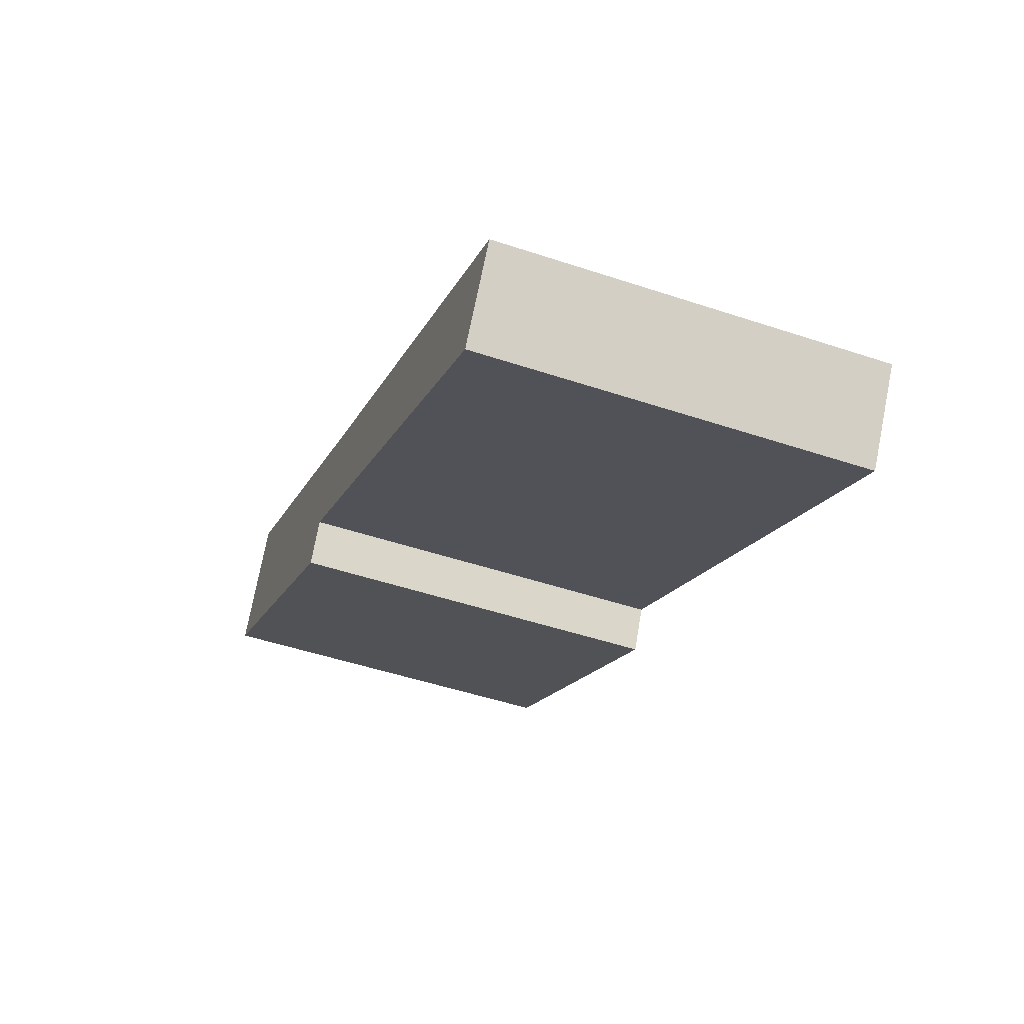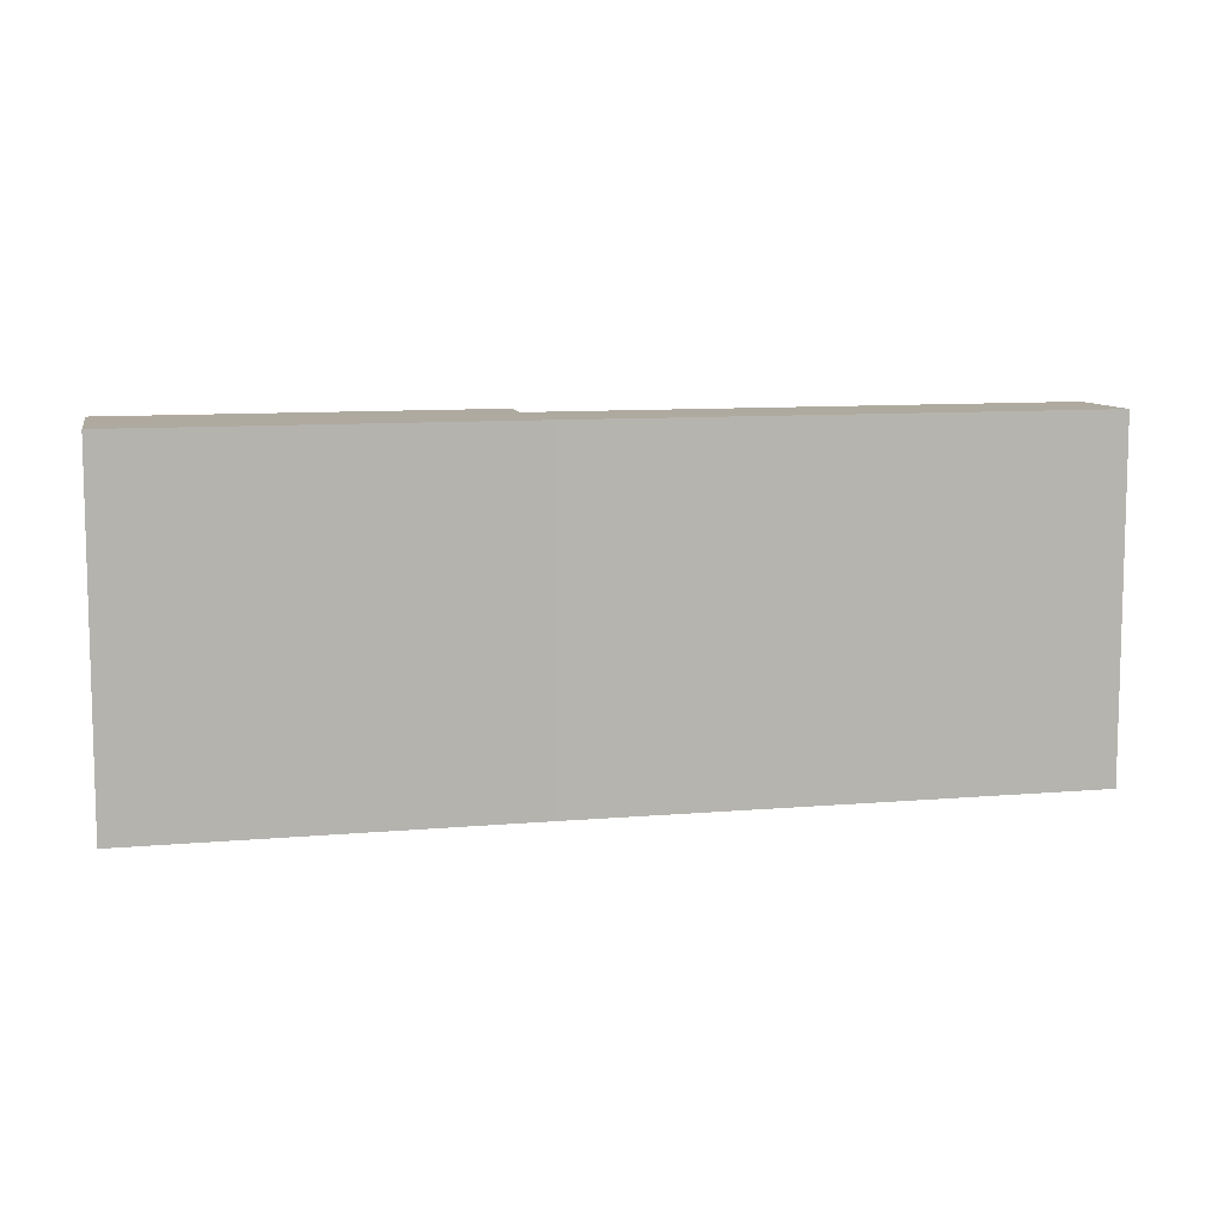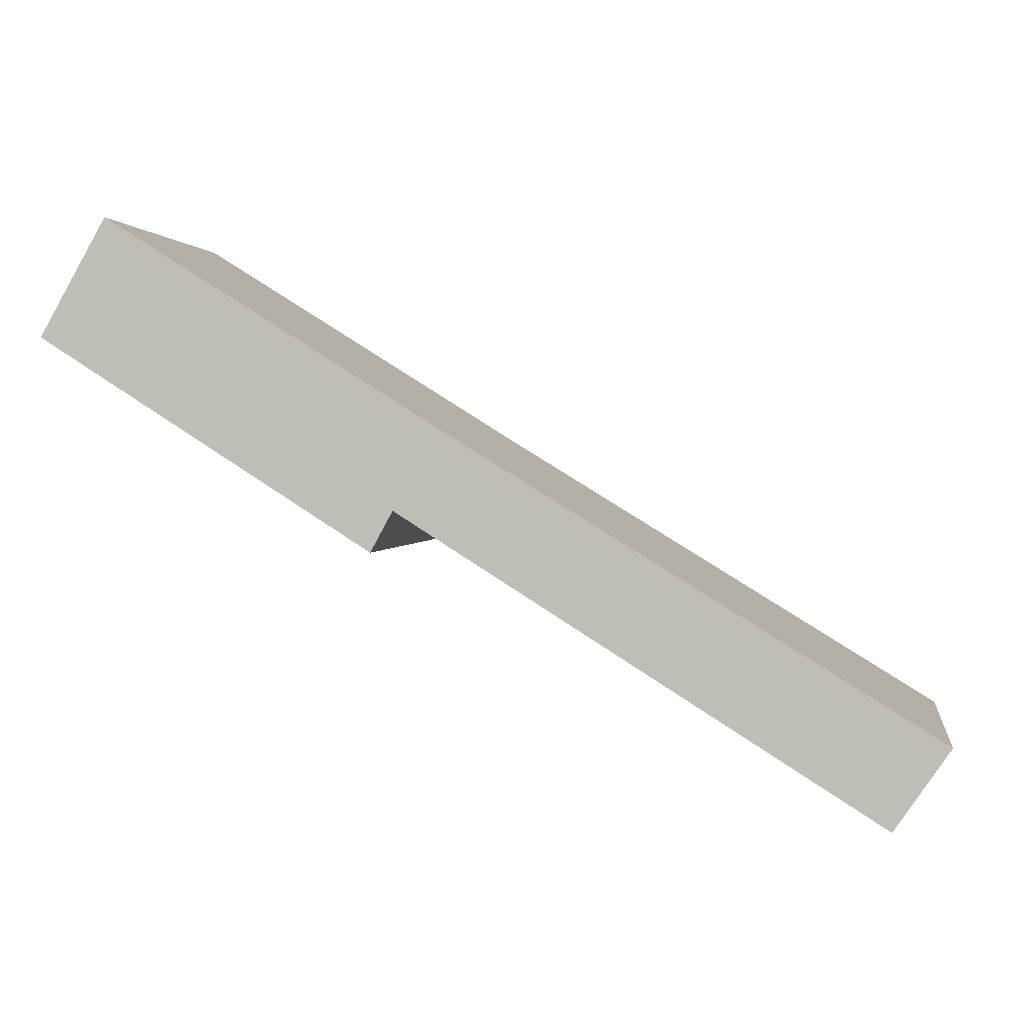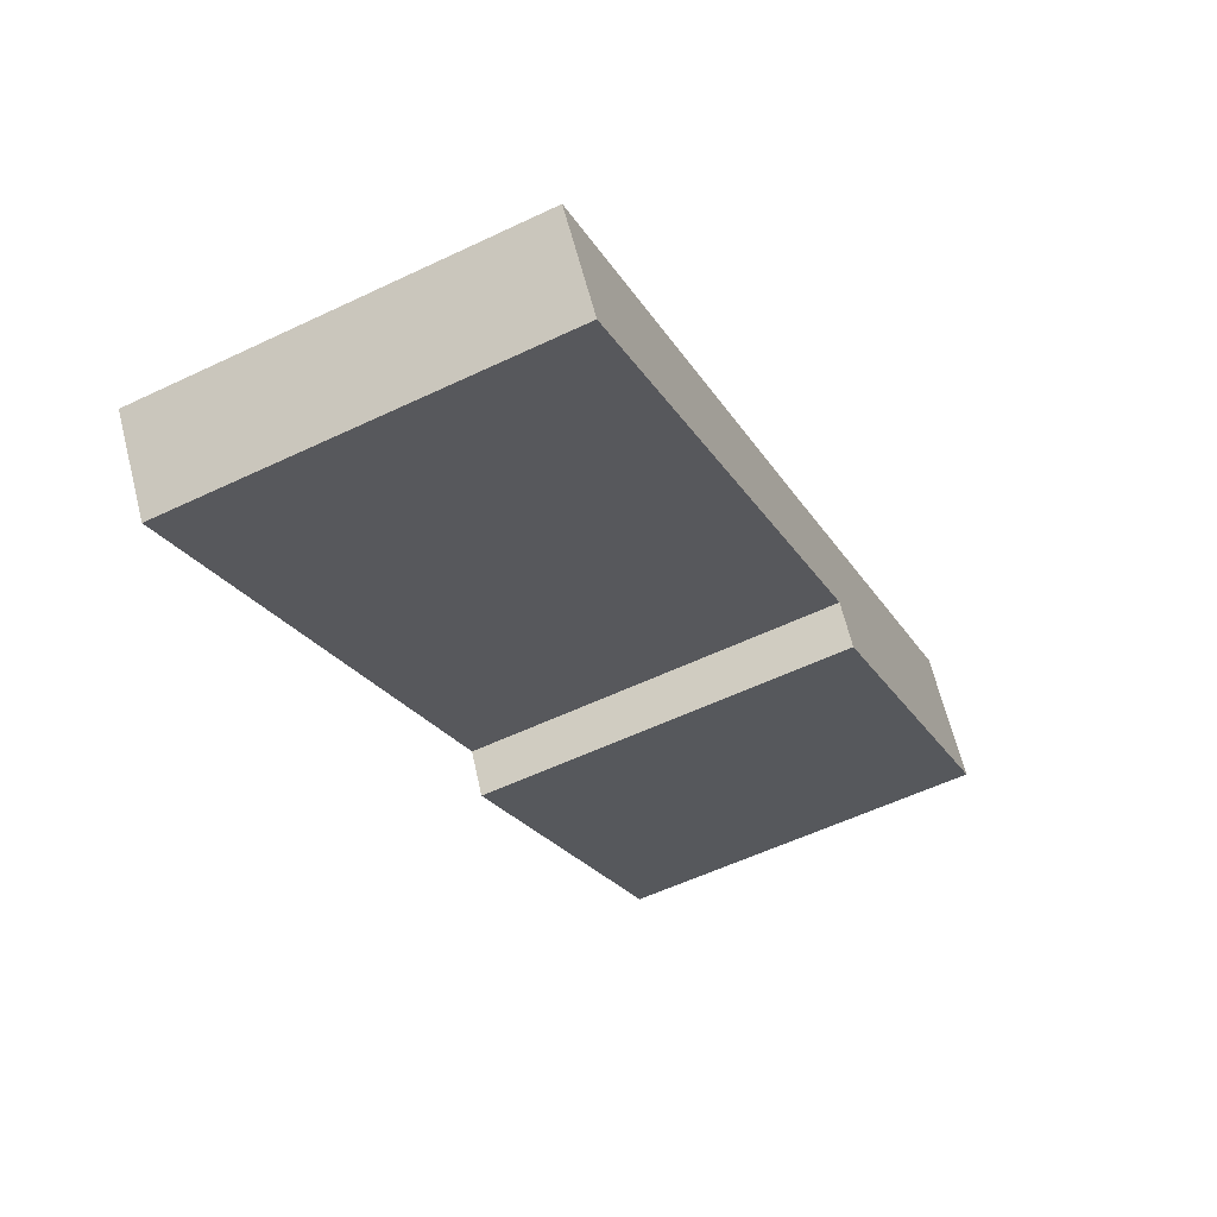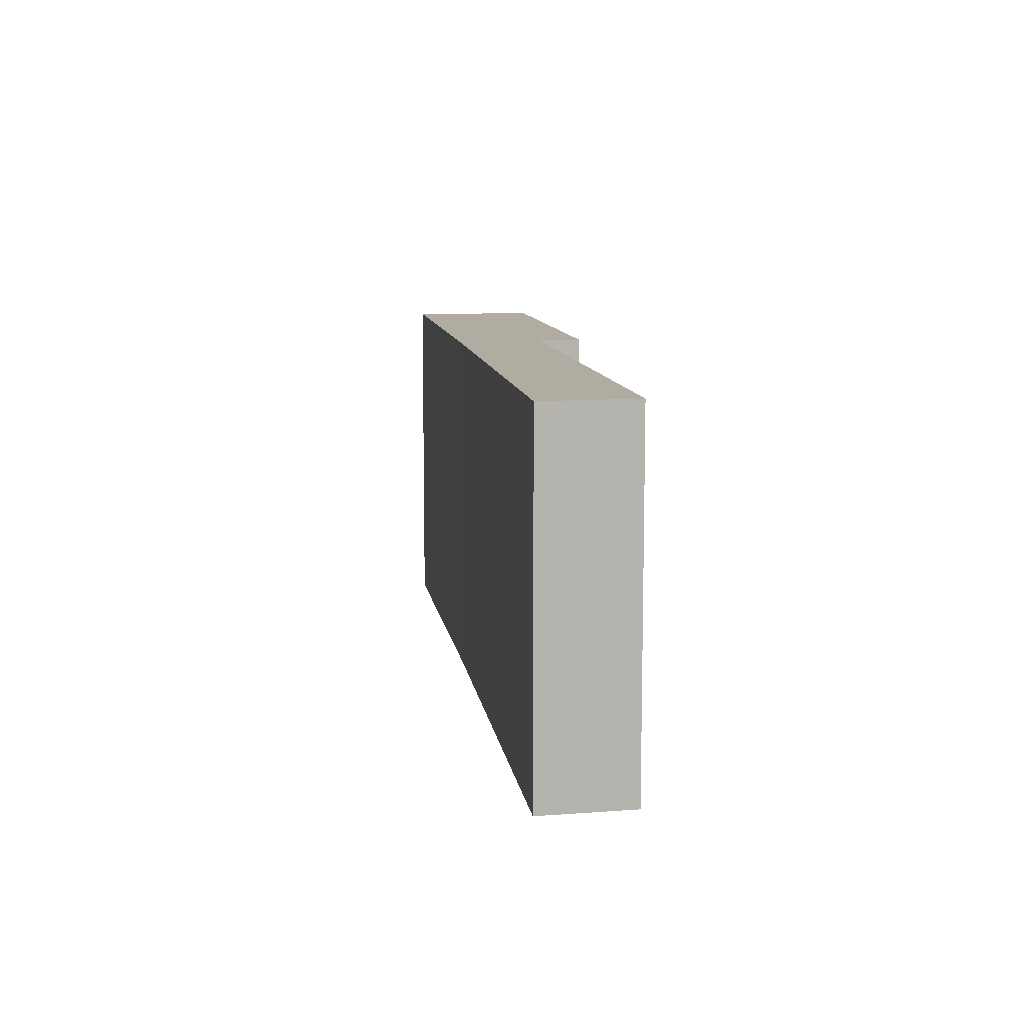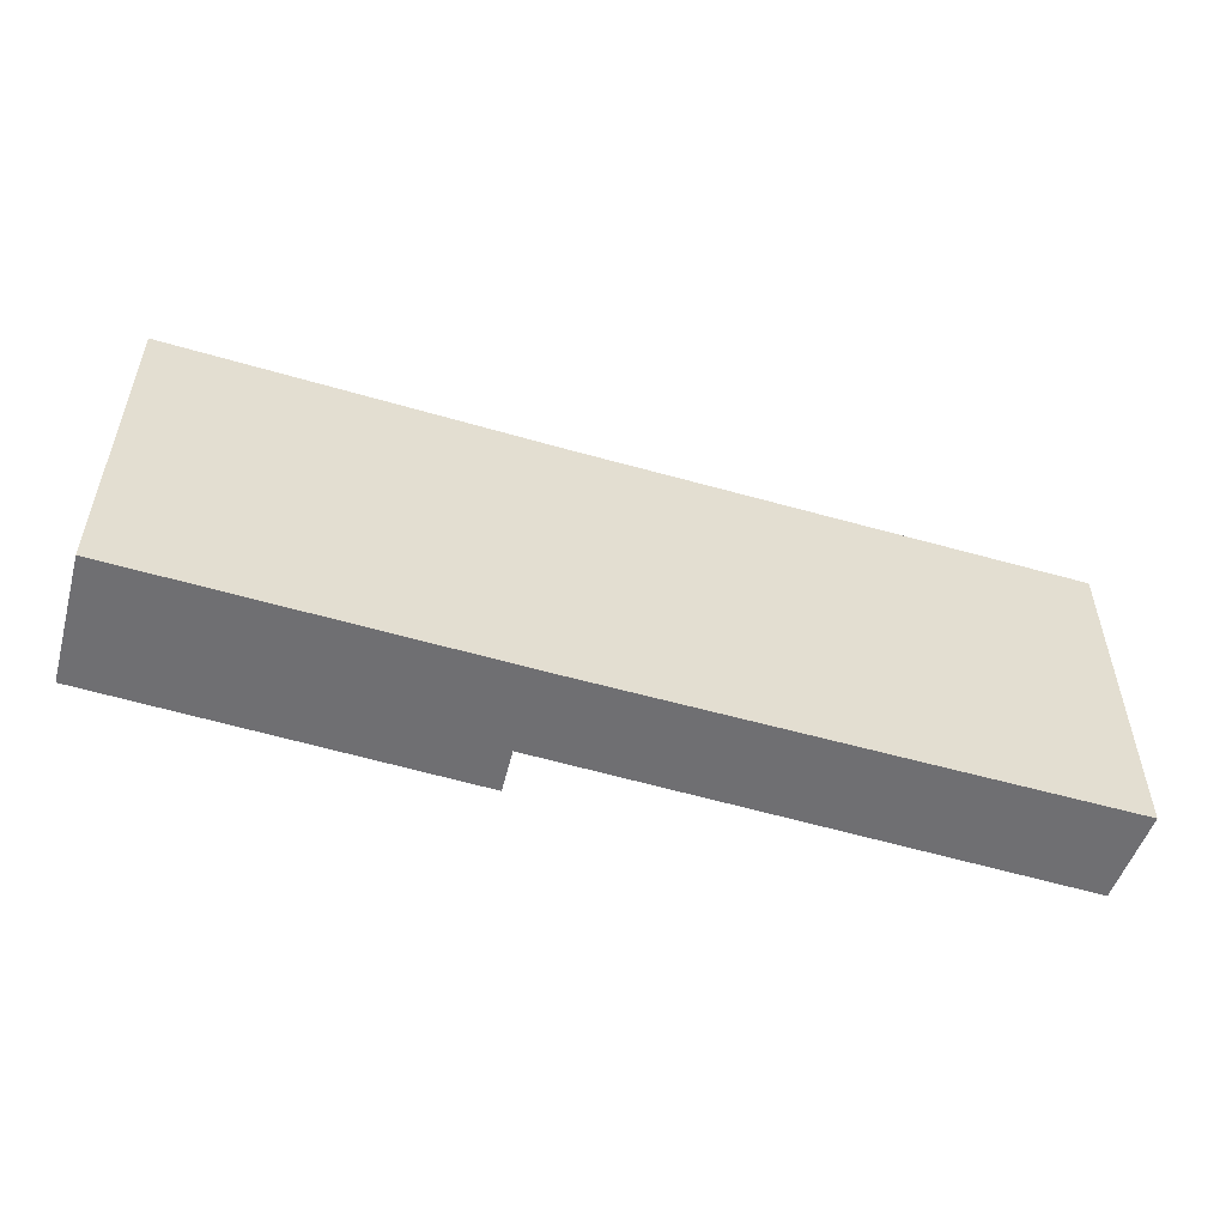
<metadata>
{"format":"obj","ext":"obj","renderer":"f3d","projection":"perspective","resolution":1024,"background":"white","views":[{"elev":-49.1,"azim":69.7,"up":"+Z"},{"elev":9.4,"azim":18.4,"up":"+Y"},{"elev":1.6,"azim":8.8,"up":"+Z"},{"elev":-56.8,"azim":116.4,"up":"+Z"},{"elev":10.2,"azim":113.5,"up":"+Y"},{"elev":-54.7,"azim":14.7,"up":"+Y"}]}
</metadata>
<code>
v  0 4.086 2.502e-16
v  3.949 4.086 -1.893
v  3.702 4.086 -2.345
v  4.627 4.086 -1.122
v  0.738 4.086 1.305
v  9.861 4.086 -4.324
v  9.244 4.086 -5.22
v  9.861 2.648e-16 -4.324
v  9.244 3.196e-16 -5.22
v  3.949 1.159e-16 -1.893
v  3.702 1.436e-16 -2.345
v  0 0 0
v  0.738 -7.991e-17 1.305
v  4.627 6.87e-17 -1.122
g defaultobject
f 1 2 3
f 2 1 4
f 4 1 5
f 2 6 7
f 6 2 4
f 8 7 6
f 7 8 9
f 10 3 2
f 3 10 11
f 9 2 7
f 2 9 10
f 11 1 3
f 1 11 12
f 12 5 1
f 5 12 13
f 4 8 6
f 8 4 14
f 14 4 5
f 14 5 13
f 11 13 12
f 13 11 10
f 13 10 14
f 14 10 9
f 14 9 8

</code>
